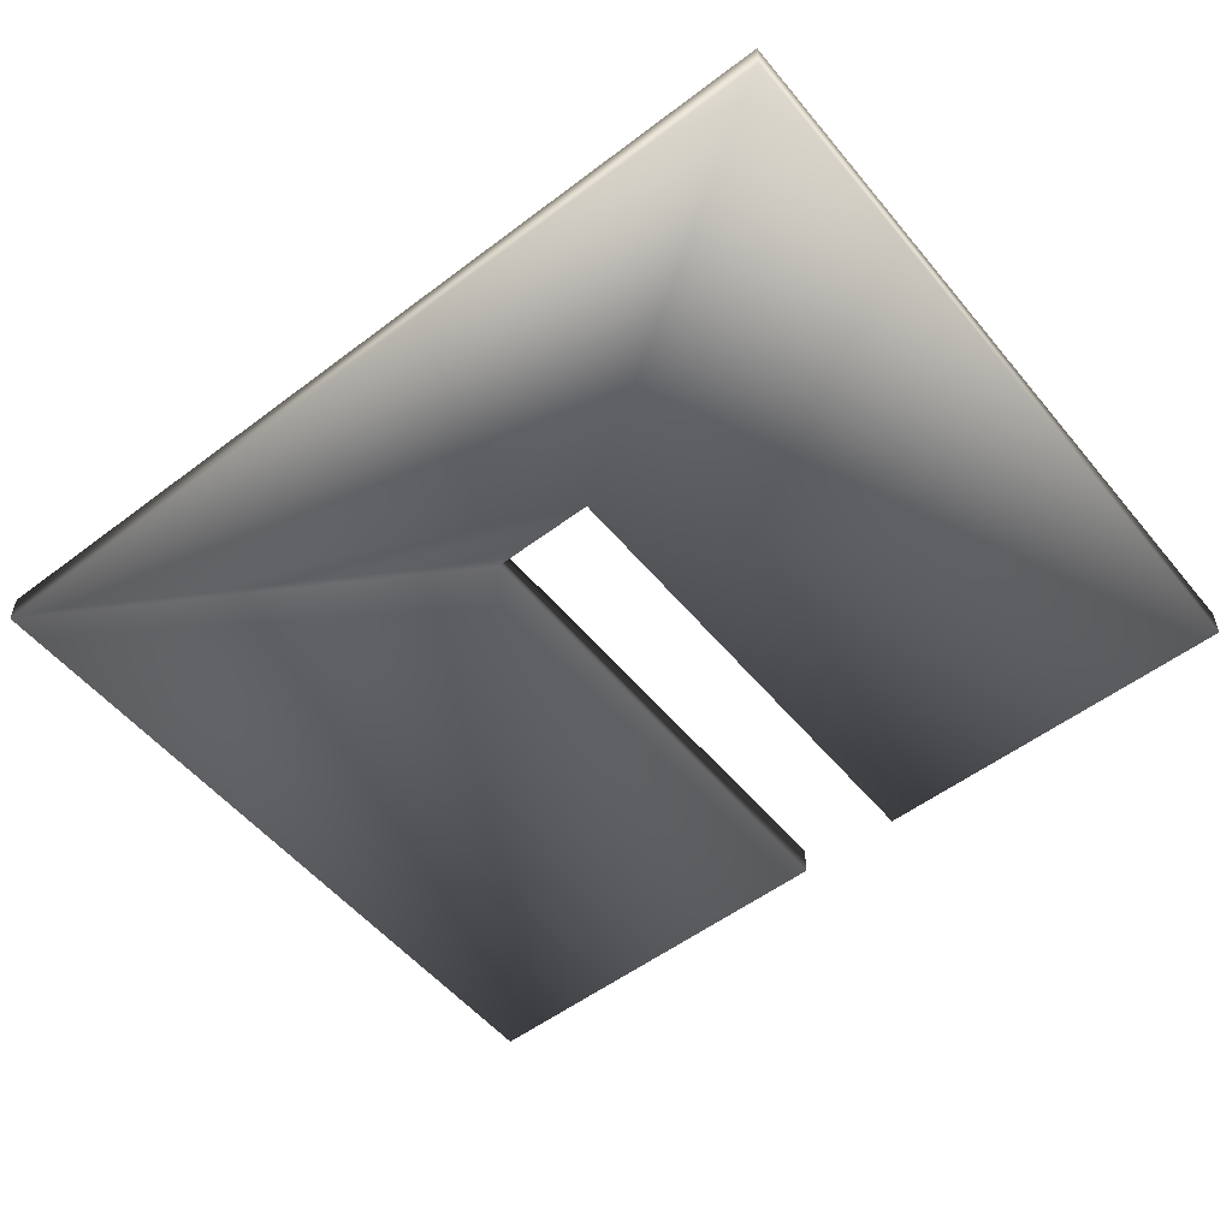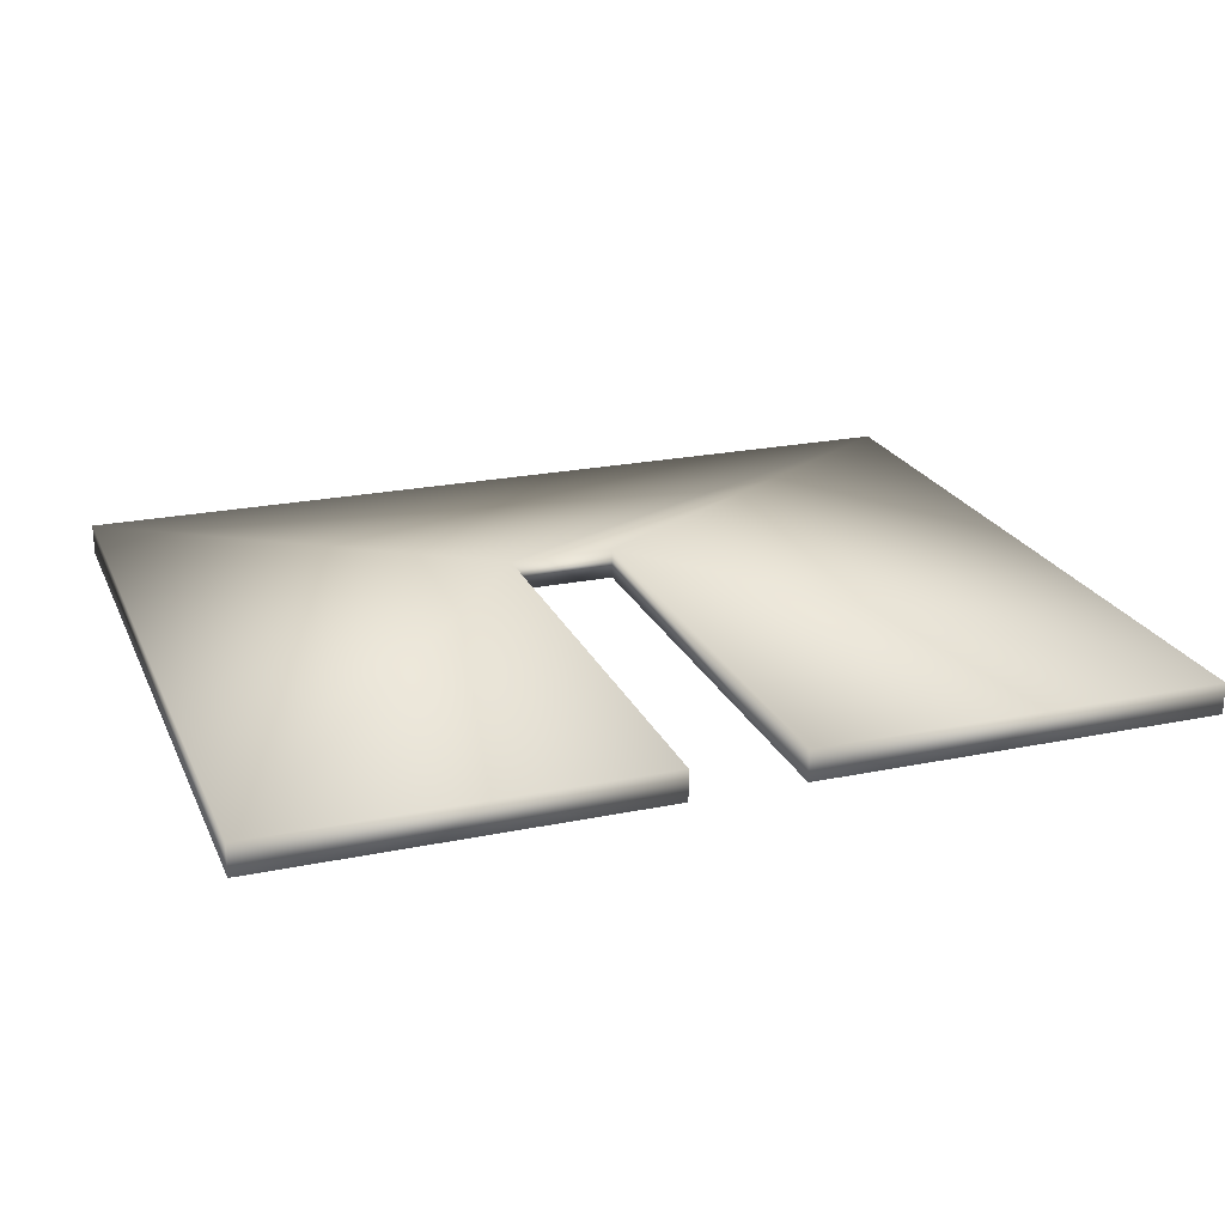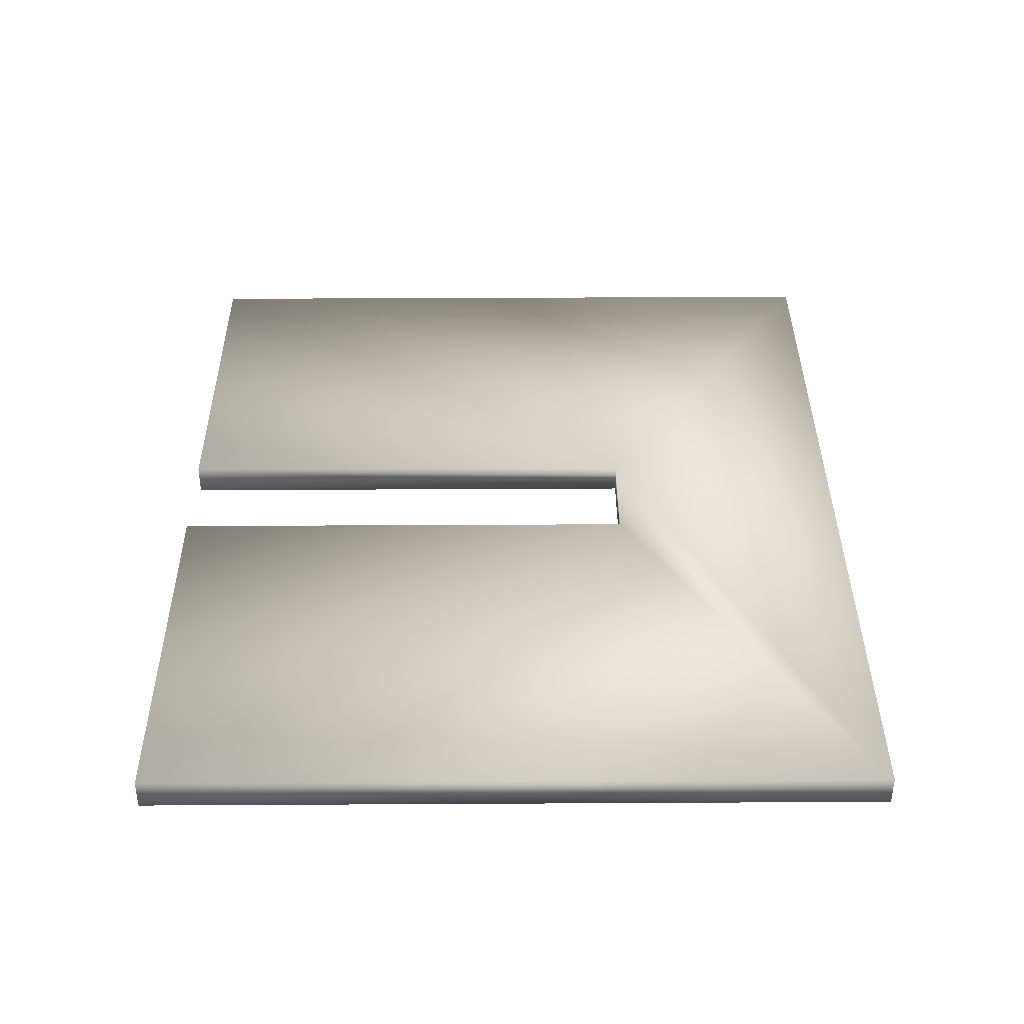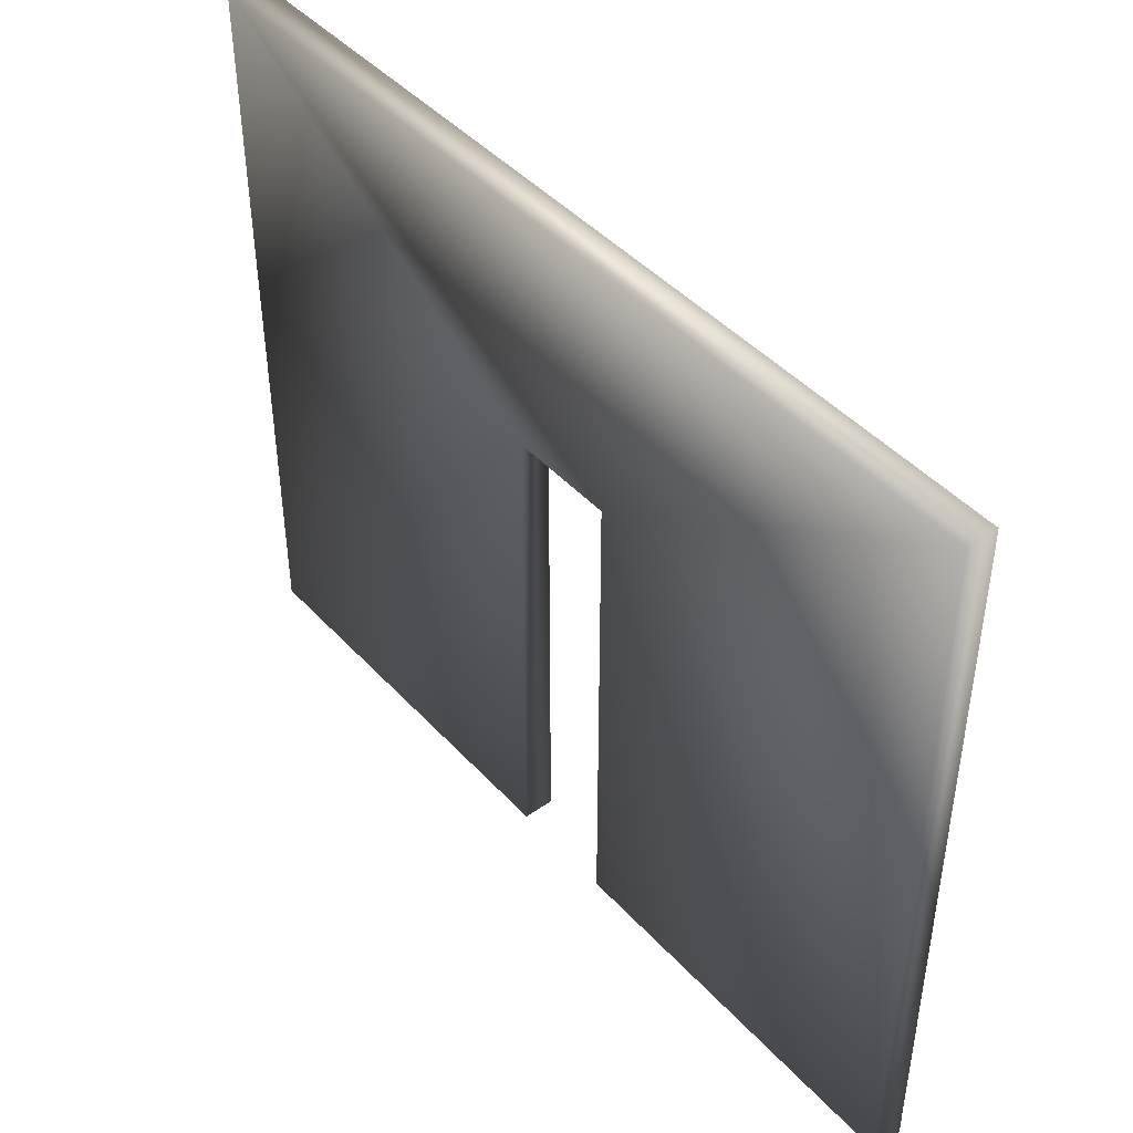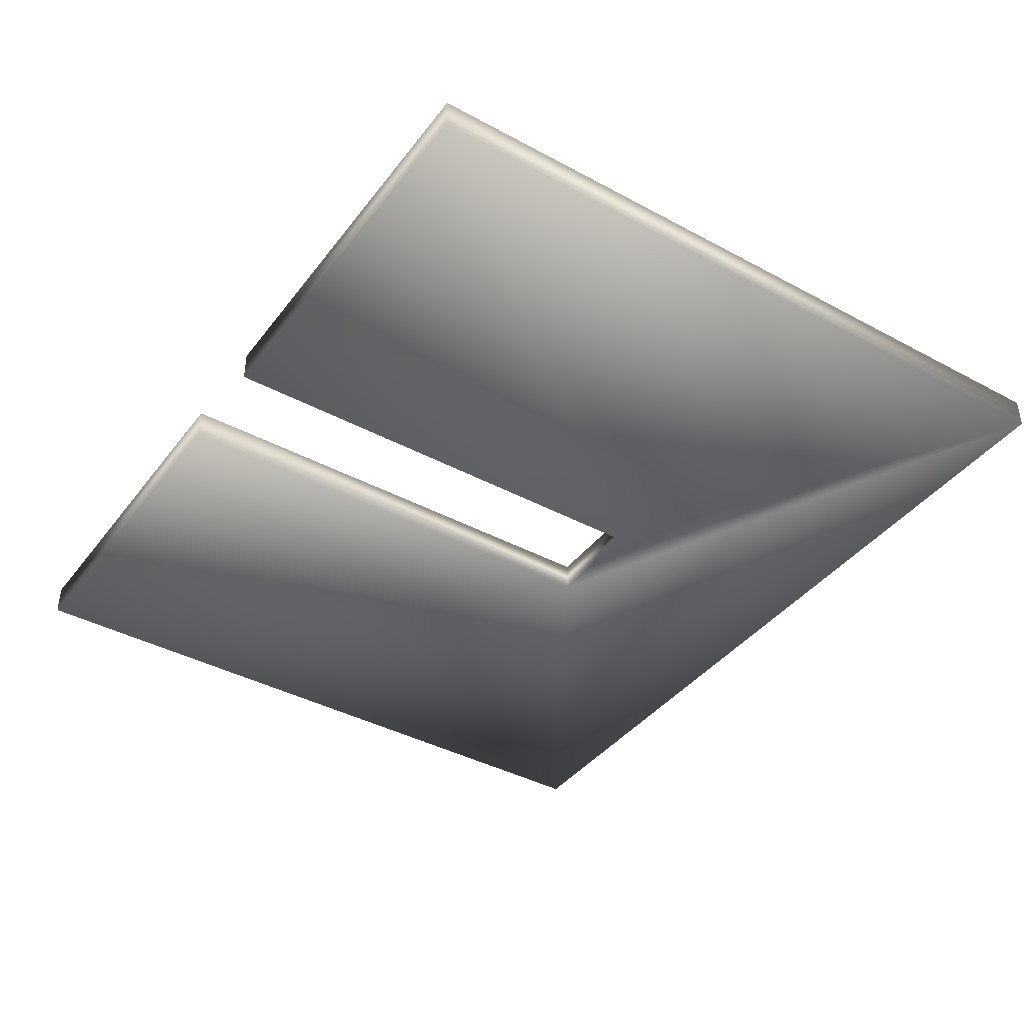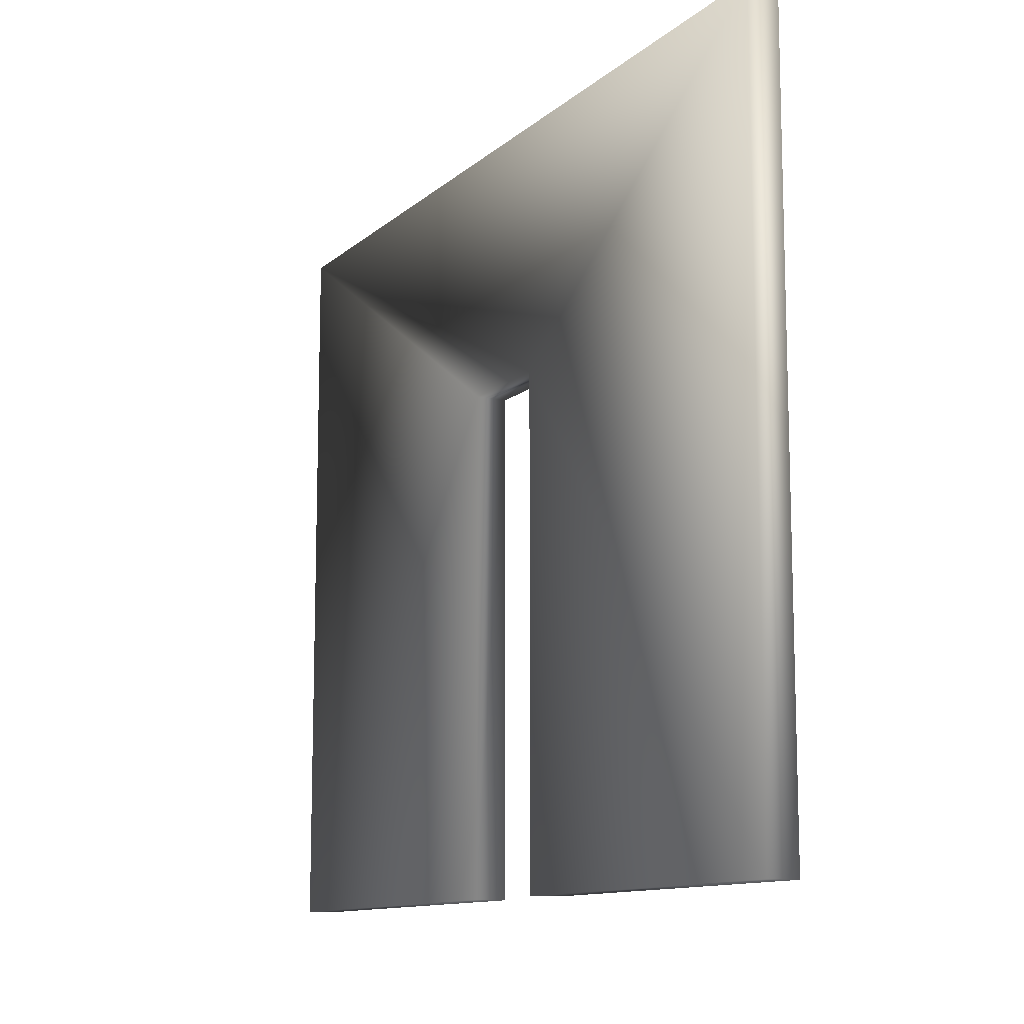
<metadata>
{"format":"obj","ext":"obj","renderer":"f3d","projection":"perspective","resolution":1024,"background":"white","views":[{"elev":-54.1,"azim":-141.2,"up":"+Z"},{"elev":22.6,"azim":-19.5,"up":"+Z"},{"elev":37.9,"azim":89.6,"up":"+Z"},{"elev":44.7,"azim":-129.2,"up":"+Y"},{"elev":-40.1,"azim":56.4,"up":"+Z"},{"elev":-11.6,"azim":-117.9,"up":"+Y"}]}
</metadata>
<code>
o polySurface1
v 26.67 243.8 -205.7
v 26.67 243.8 -221
v 26.67 3.6e-05 -221
v 26.67 3.4e-05 -205.7
v -26.67 3.4e-05 -205.7
v -26.67 3.6e-05 -221
v -26.67 243.8 -221
v -26.67 243.8 -205.7
v 226.2 3.6e-05 -221
v 226.2 3.4e-05 -205.7
v -215.7 3.6e-05 -221
v -215.7 3.4e-05 -205.7
v -215.7 365.8 -205.7
v -215.7 365.8 -221
v 226.2 365.8 -221
v 226.2 365.8 -205.7
f 1 2 3 4
f 5 6 7 8
f 2 1 8 7
f 4 3 9 10
f 11 12 13 14
f 10 9 15 16
f 6 5 12 11
f 13 16 15 14
f 8 13 12
f 16 13 8
f 1 16 8
f 16 1 10
f 5 8 12
f 10 1 4
f 11 14 7
f 7 14 15
f 7 15 2
f 2 15 9
f 11 7 6
f 3 2 9

</code>
